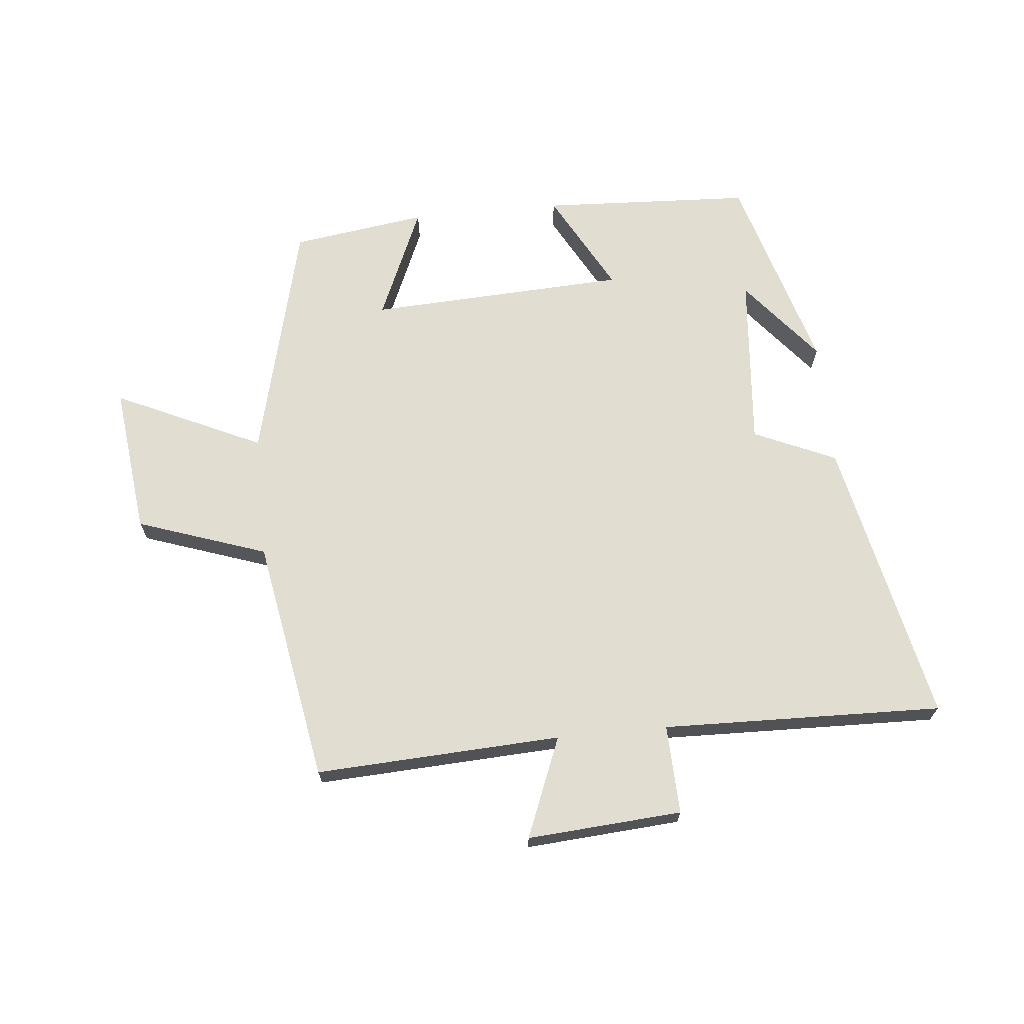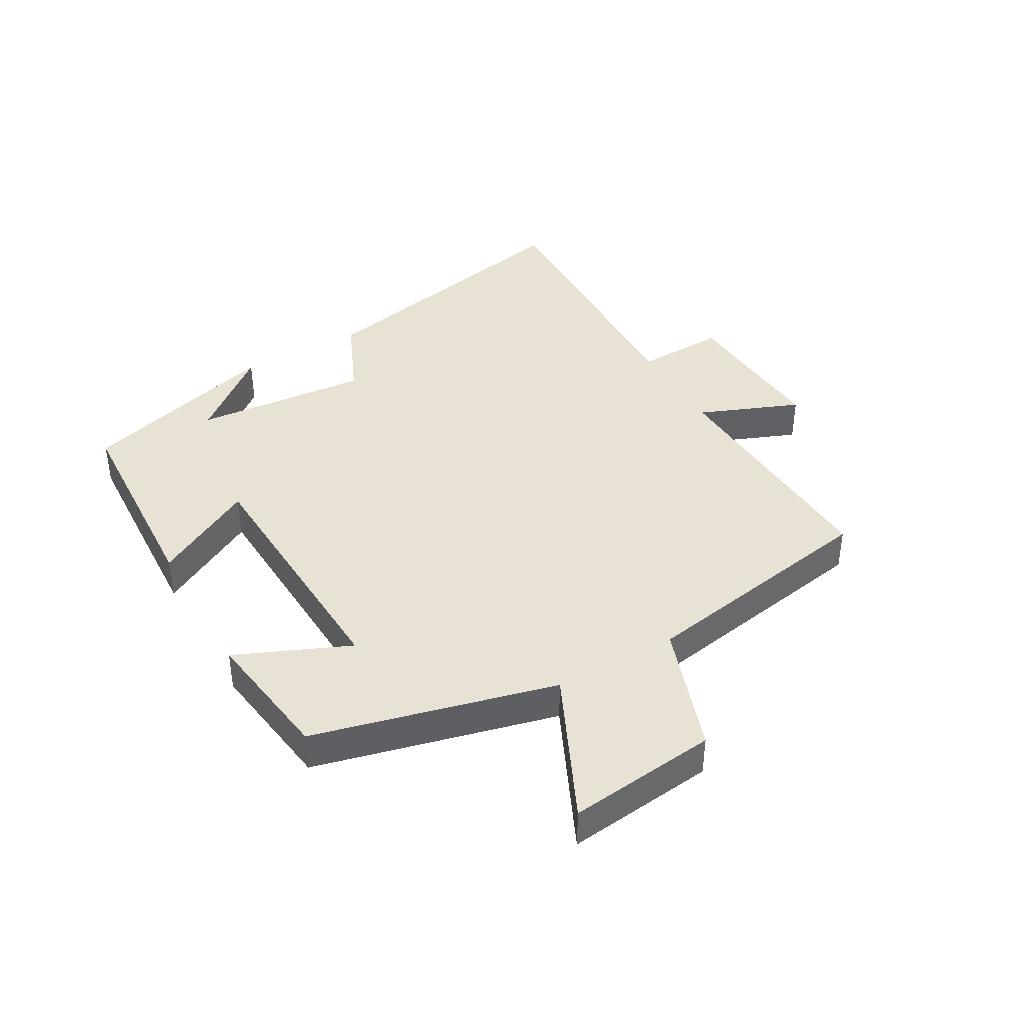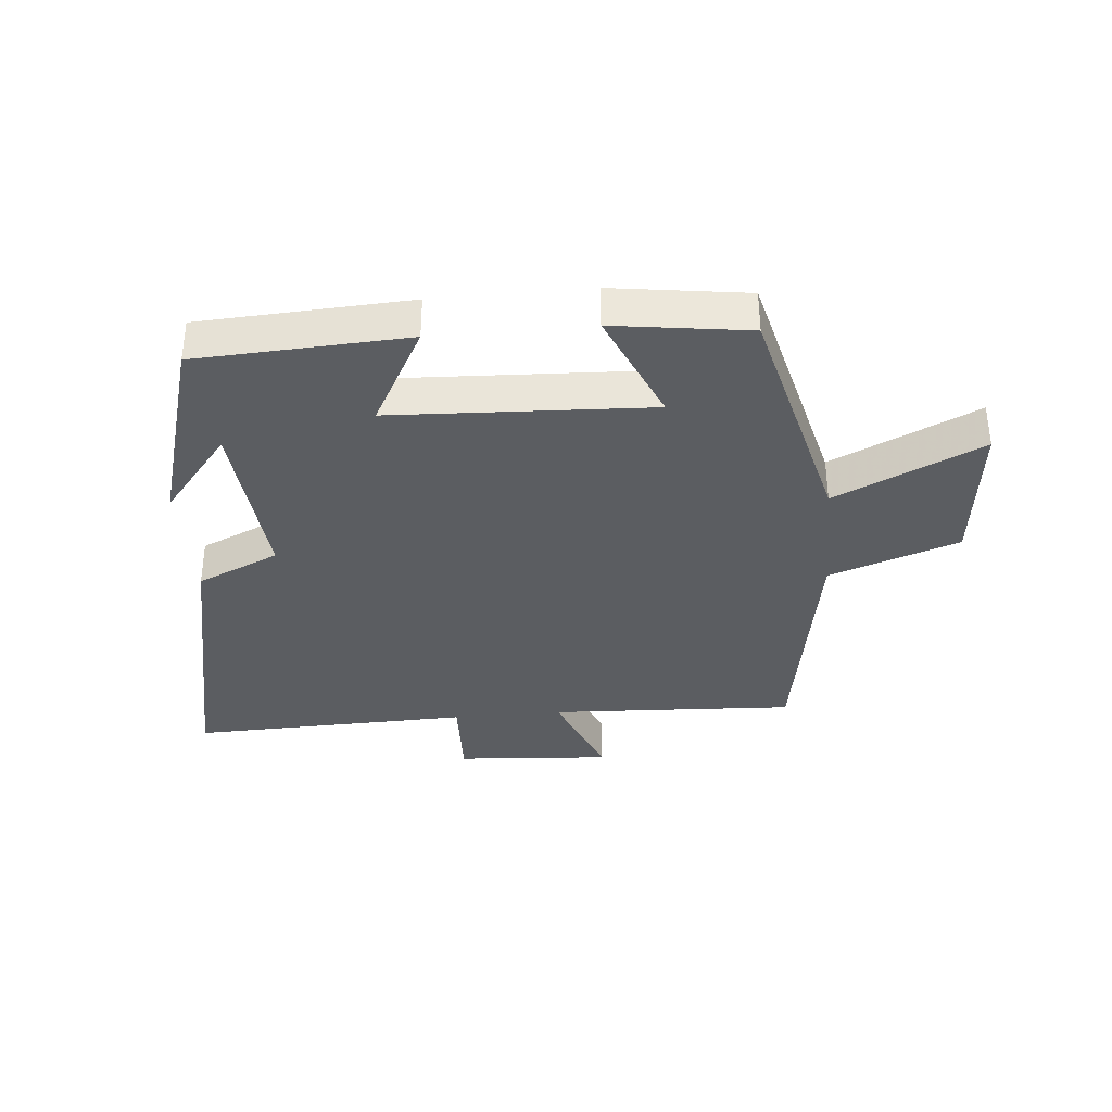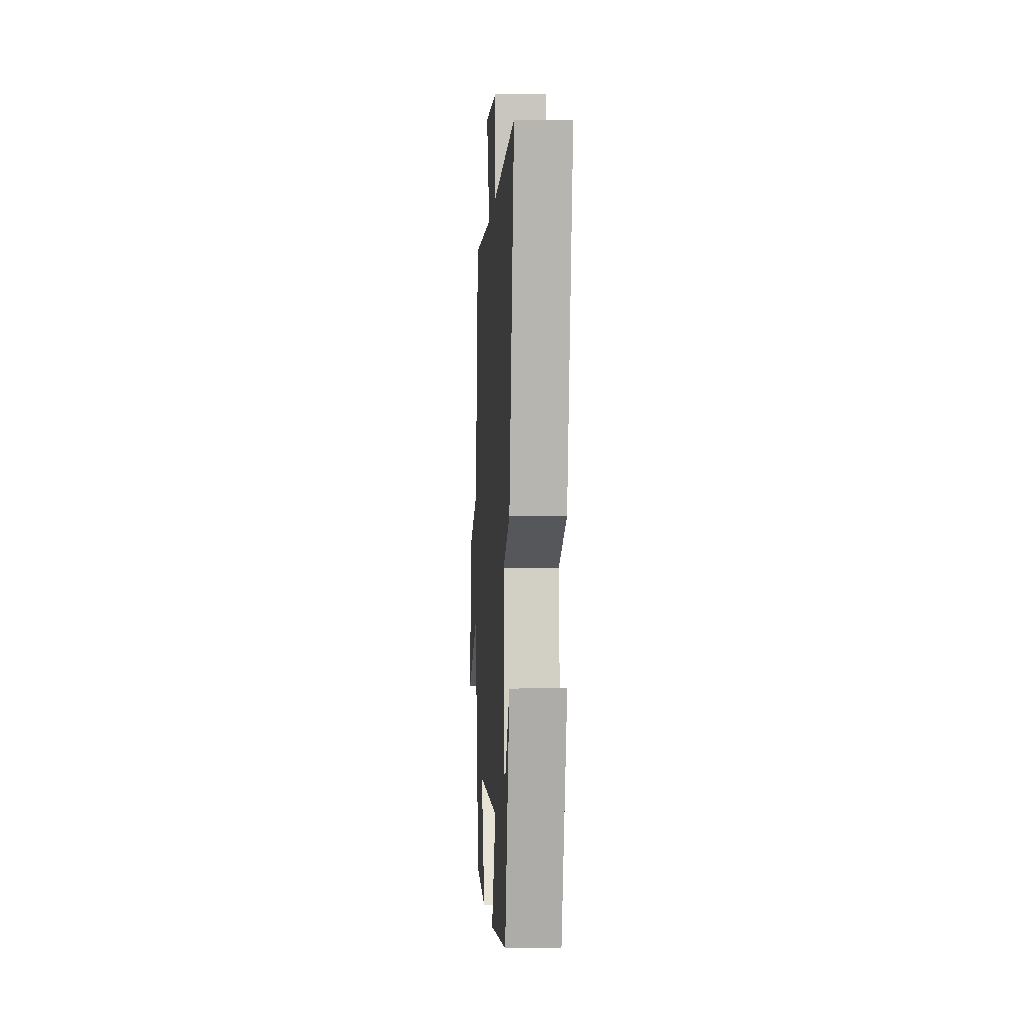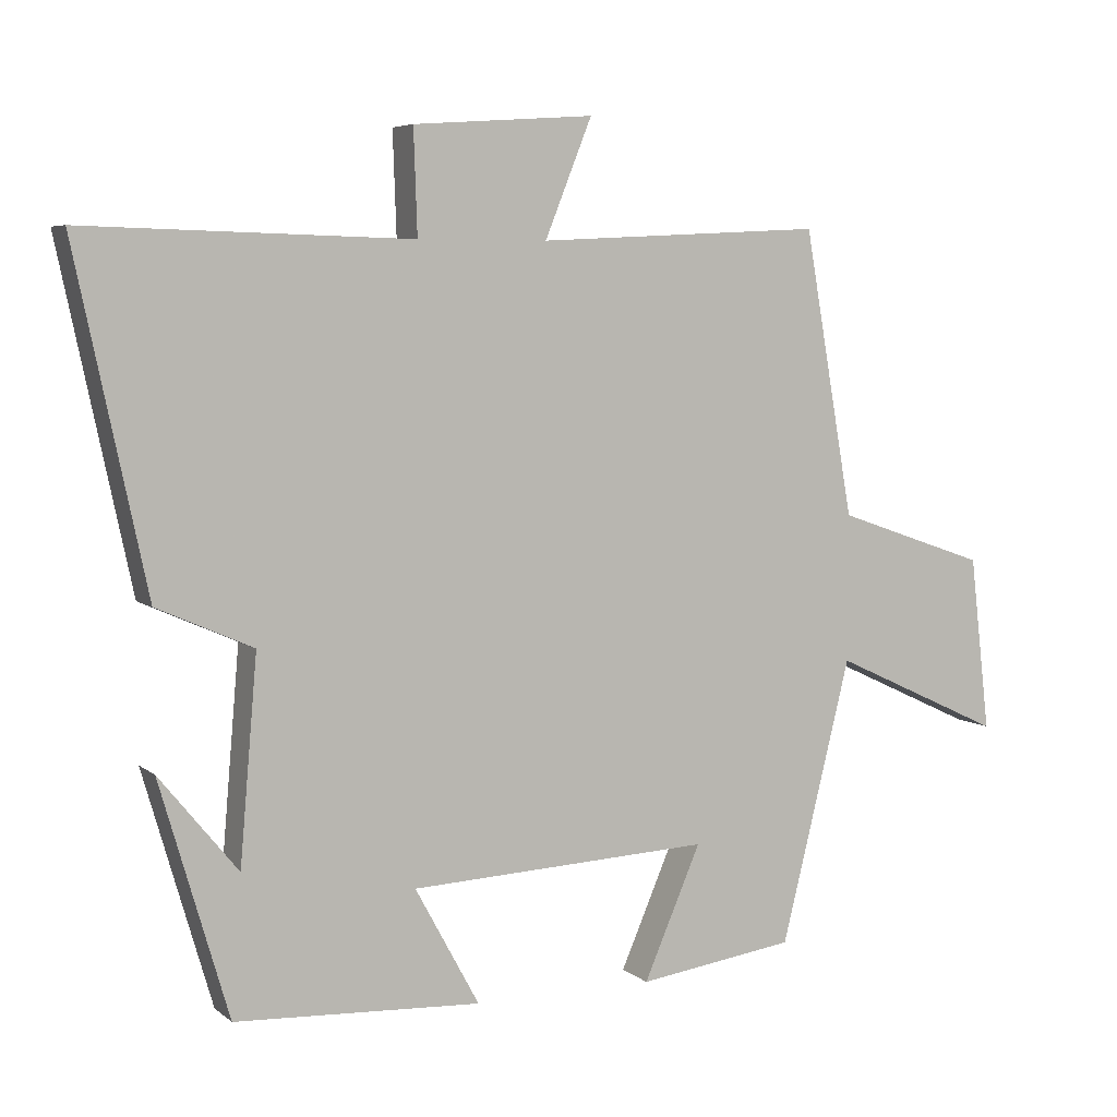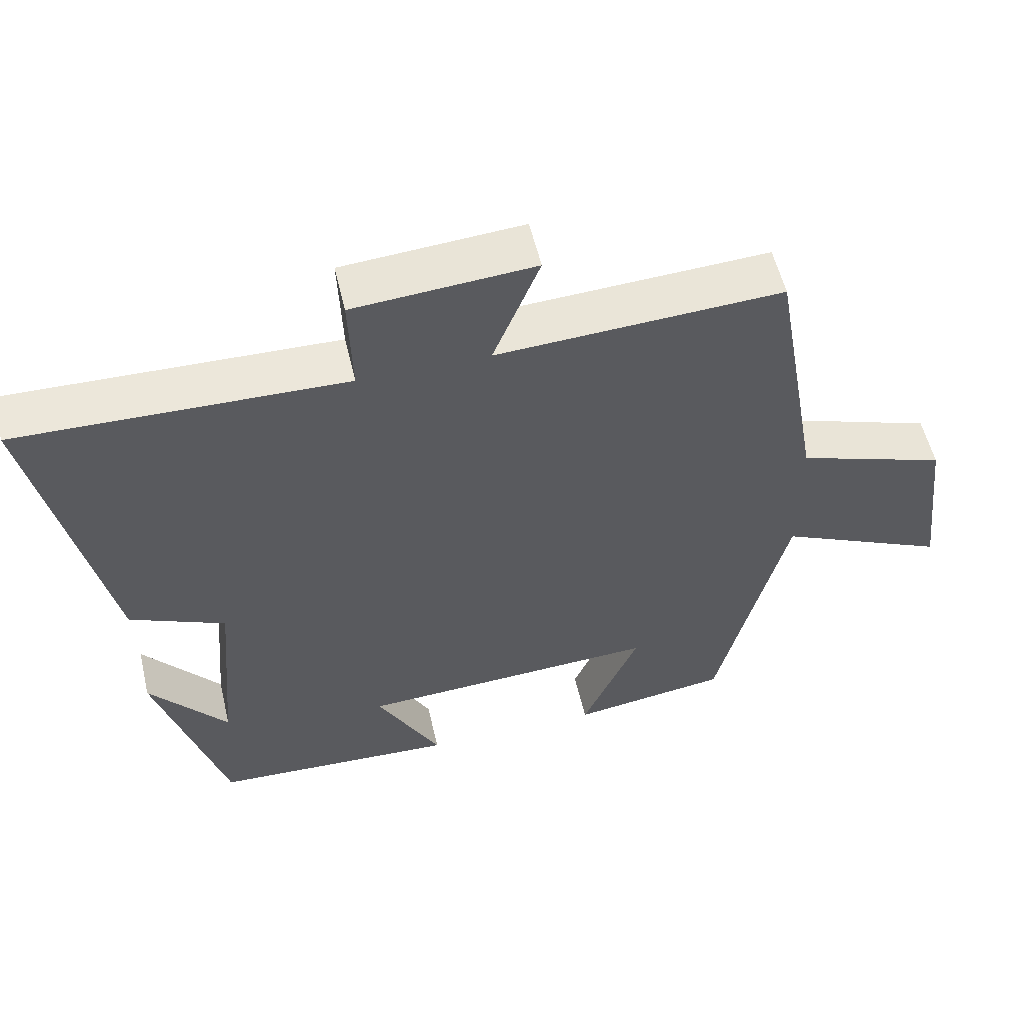
<metadata>
{"format":"obj","ext":"obj","renderer":"f3d","projection":"perspective","resolution":1024,"background":"white","views":[{"elev":68.5,"azim":-5.6,"up":"+Y"},{"elev":40.7,"azim":-119.6,"up":"+Y"},{"elev":-35.8,"azim":-174.7,"up":"+Y"},{"elev":-2.7,"azim":86.8,"up":"+Z"},{"elev":5.7,"azim":154.3,"up":"+Z"},{"elev":55.5,"azim":166.8,"up":"+Z"}]}
</metadata>
<code>
v 0.405 0.07 -0.483
v 0.065 0.07 -0.5
v 0.154 0.07 -0.337
v -0.264 0.07 -0.317
v -0.185 0.07 -0.5
v -0.403 0.07 -0.469
v -0.5 0.07 -0.078
v -0.737 0.07 -0.188
v -0.709 0.07 0.054
v -0.5 0.07 0.126
v -0.431 0.07 0.52
v -0.034 0.07 0.5
v -0.099 0.07 0.662
v 0.151 0.07 0.644
v 0.146 0.07 0.5
v 0.599 0.07 0.512
v 0.5 0.07 0.049
v 0.367 0.07 -0.01
v 0.391 0.07 -0.292
v 0.5 0.07 -0.159
v 0.405 0 -0.483
v 0.065 0 -0.5
v 0.154 0 -0.337
v -0.264 0 -0.317
v -0.185 0 -0.5
v -0.403 0 -0.469
v -0.5 0 -0.078
v -0.737 0 -0.188
v -0.709 0 0.054
v -0.5 0 0.126
v -0.431 0 0.52
v -0.034 0 0.5
v -0.099 0 0.662
v 0.151 0 0.644
v 0.146 0 0.5
v 0.599 0 0.512
v 0.5 0 0.049
v 0.367 0 -0.01
v 0.391 0 -0.292
v 0.5 0 -0.159
f 19 20 1
f 18 19 1 2
f 15 16 17 18
f 12 13 14 15
f 12 15 18
f 10 11 12 18
f 7 8 9 10
f 4 5 6 7
f 3 4 7 10
f 18 2 3
f 3 10 18
f 21 40 39
f 22 21 39 38
f 38 37 36 35
f 35 34 33 32
f 38 35 32
f 38 32 31 30
f 30 29 28 27
f 27 26 25 24
f 30 27 24 23
f 23 22 38
f 38 30 23
f 1 21 22 2
f 2 22 23 3
f 3 23 24 4
f 4 24 25 5
f 5 25 26 6
f 6 26 27 7
f 7 27 28 8
f 8 28 29 9
f 9 29 30 10
f 10 30 31 11
f 11 31 32 12
f 12 32 33 13
f 13 33 34 14
f 14 34 35 15
f 15 35 36 16
f 16 36 37 17
f 17 37 38 18
f 18 38 39 19
f 19 39 40 20
f 20 40 21 1

</code>
